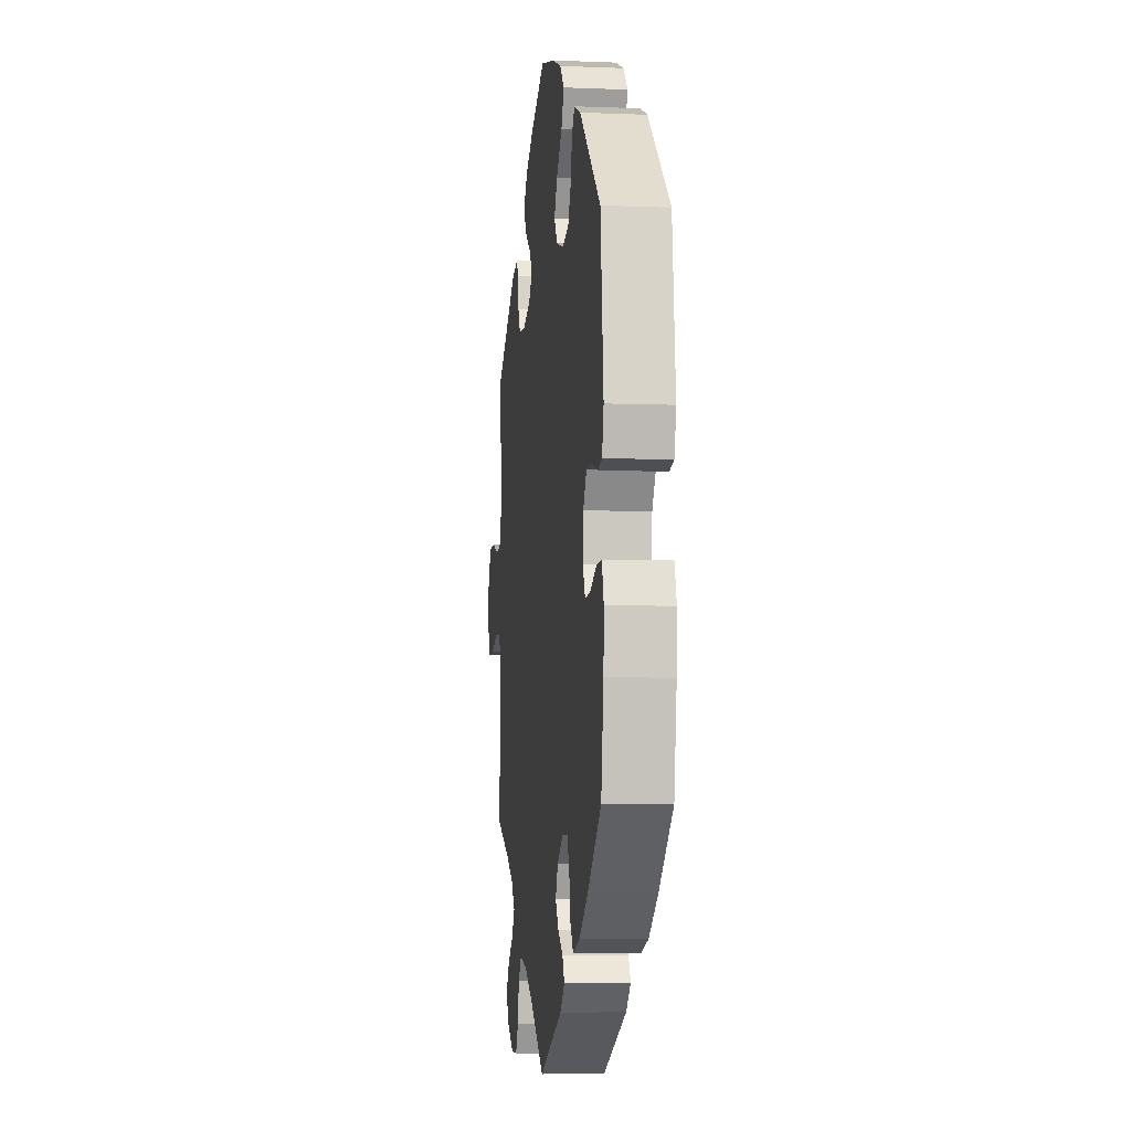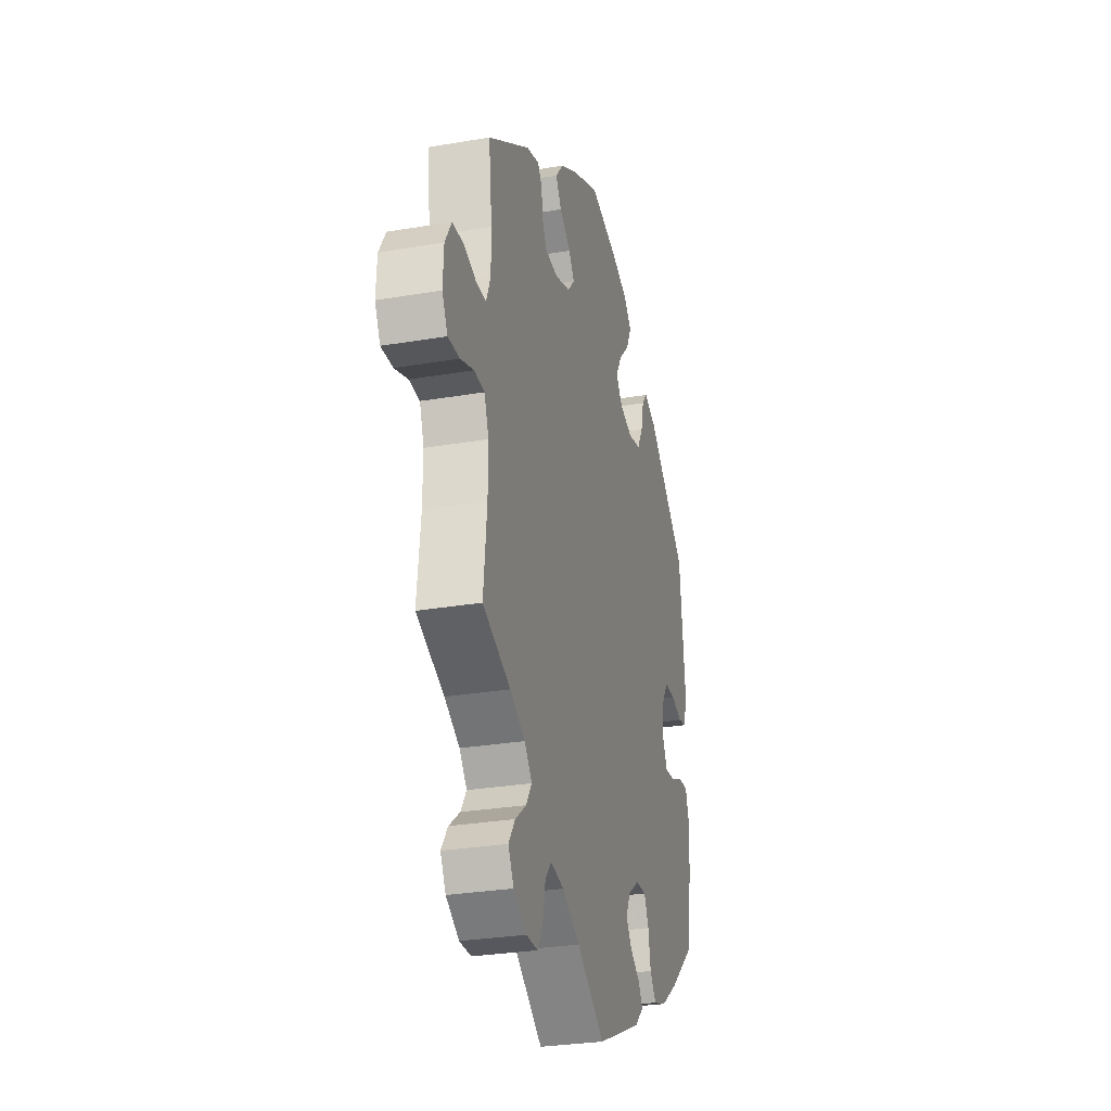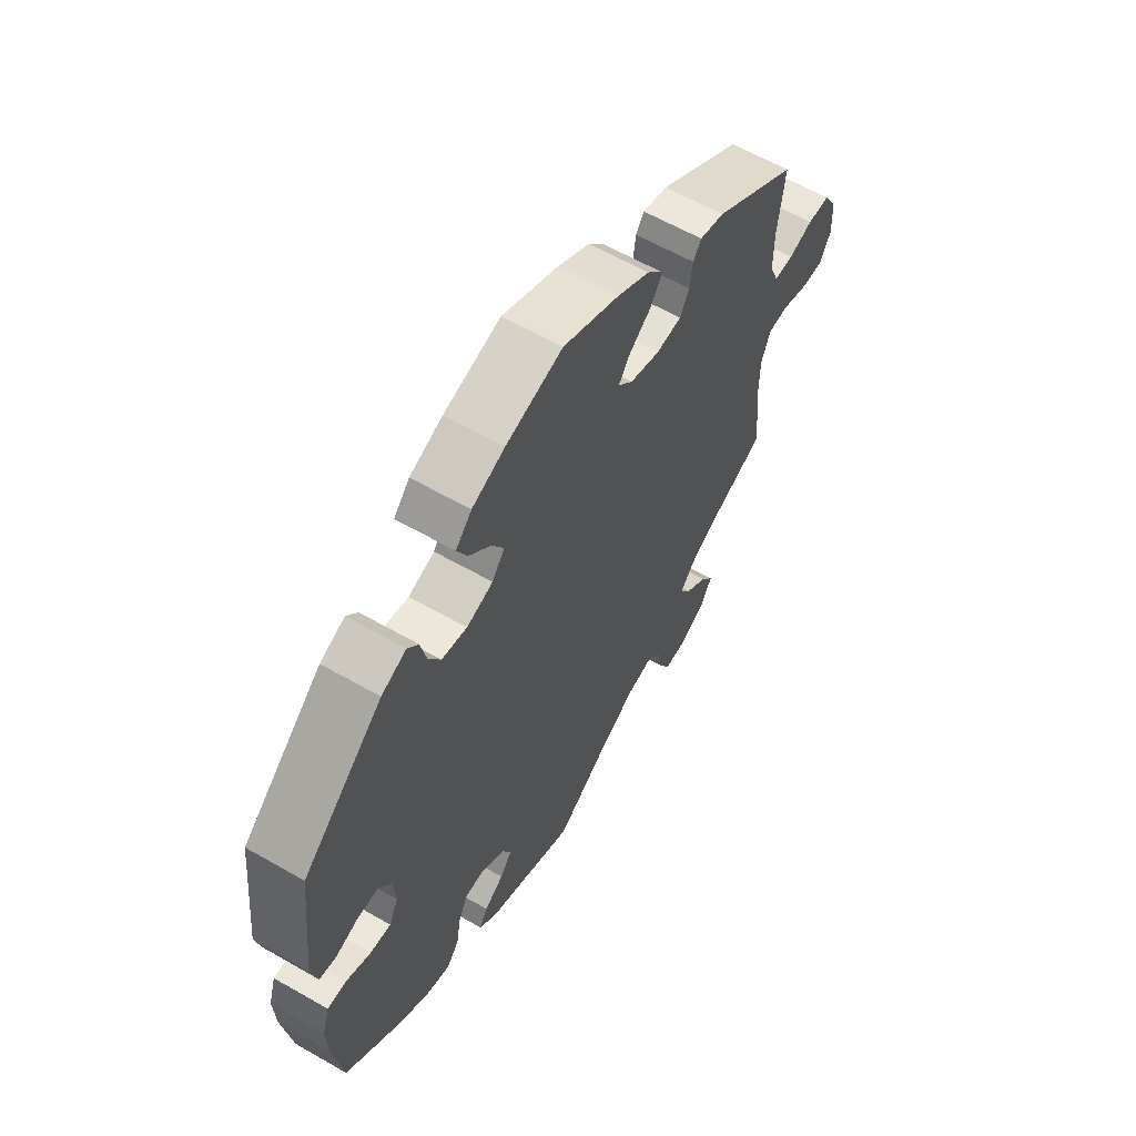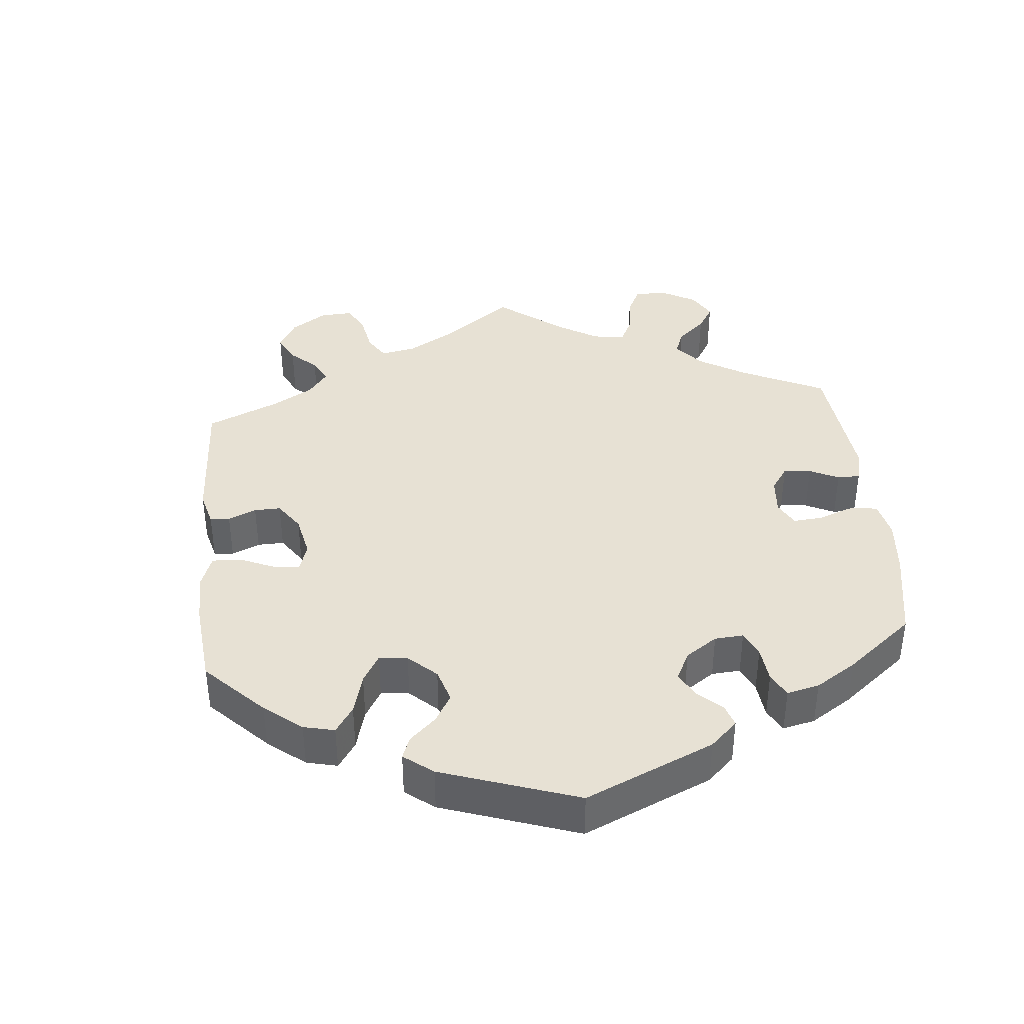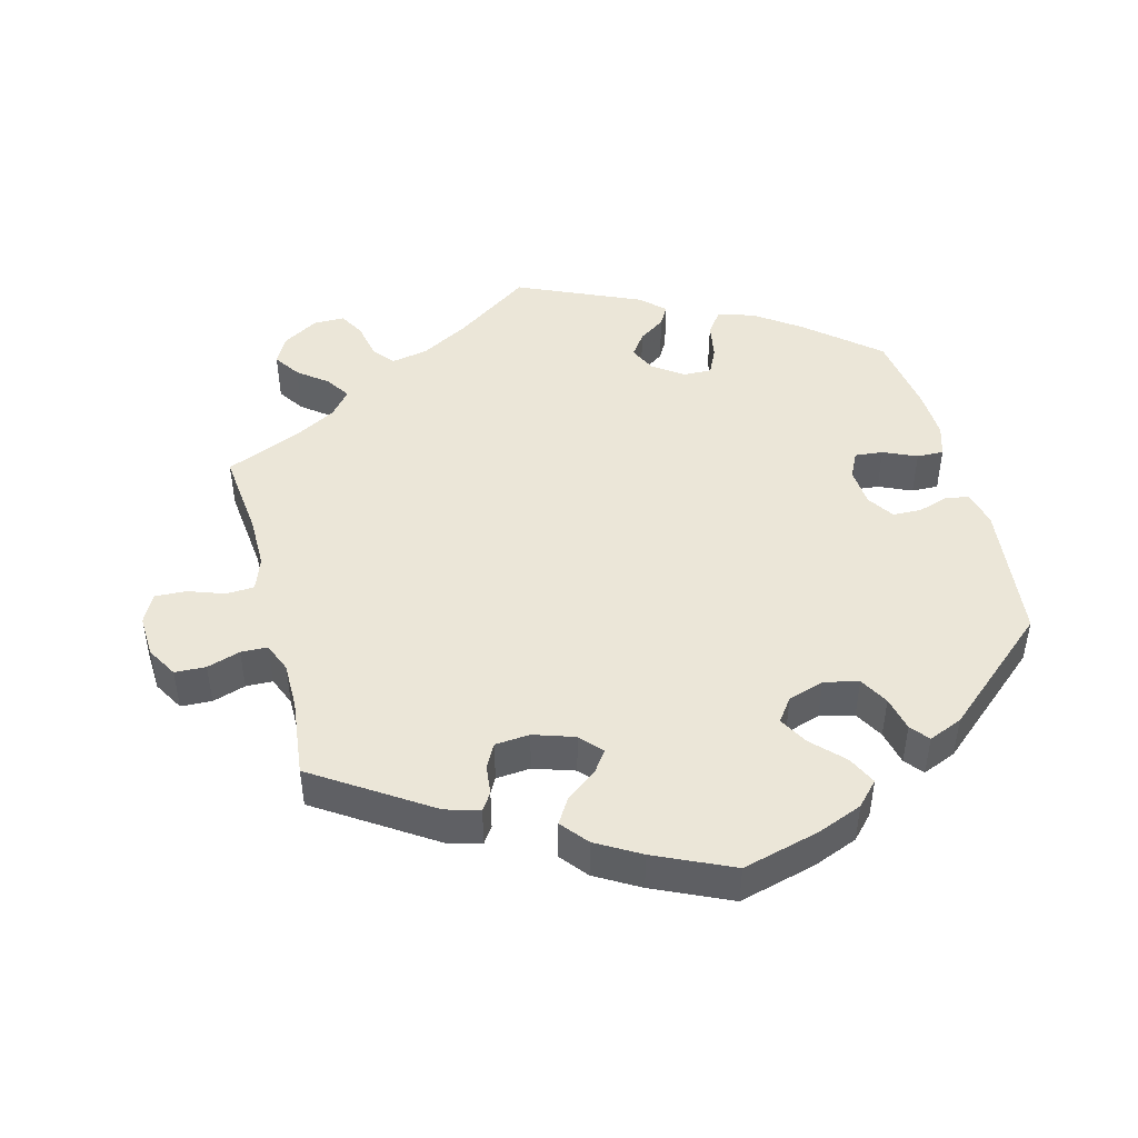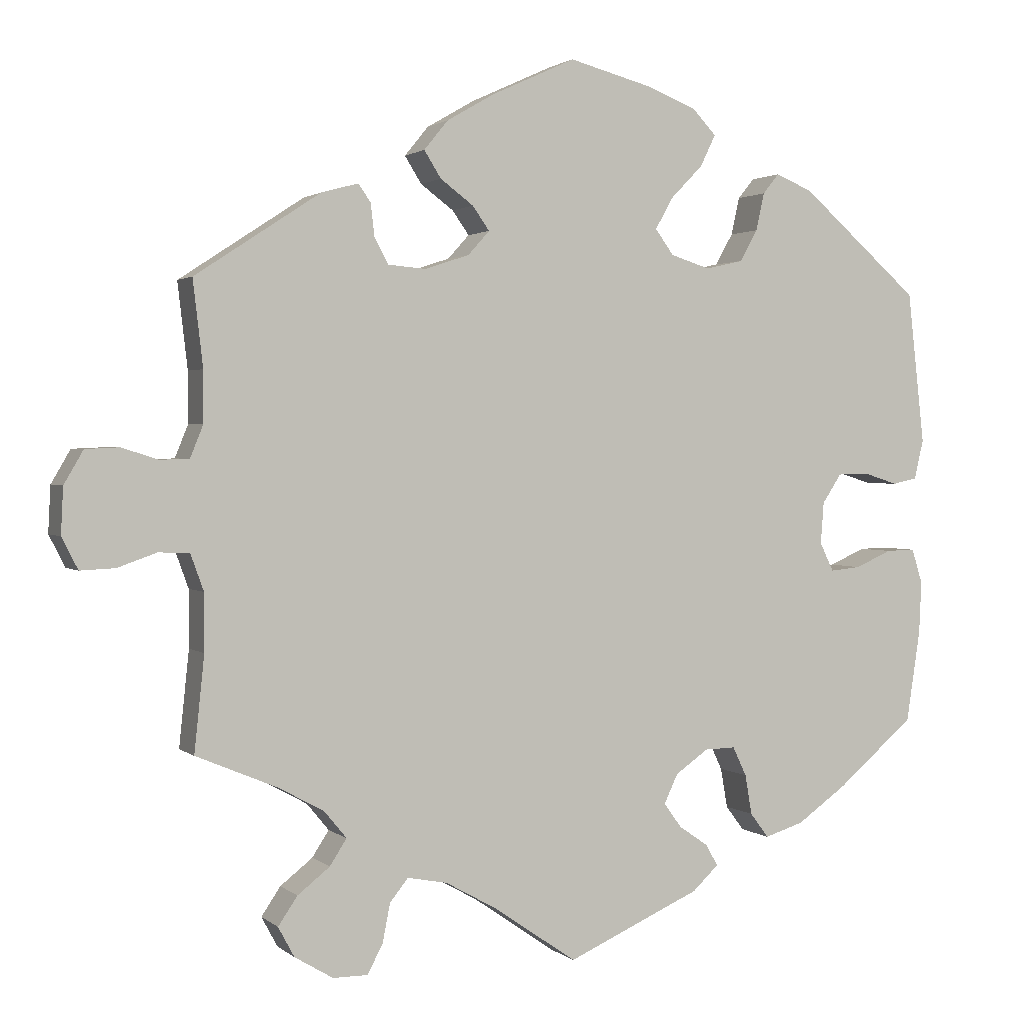
<metadata>
{"format":"obj","ext":"obj","renderer":"f3d","projection":"perspective","resolution":1024,"background":"white","views":[{"elev":-6.2,"azim":83.1,"up":"+Z"},{"elev":-28.9,"azim":-75.7,"up":"+Z"},{"elev":61.0,"azim":120.3,"up":"+Z"},{"elev":39.6,"azim":54.4,"up":"+Y"},{"elev":46.4,"azim":-14.7,"up":"+Y"},{"elev":1.7,"azim":-22.7,"up":"+Z"}]}
</metadata>
<code>
v 0.522 0.07 0.091
v 0.51 0.07 0.04
v 0.478 0.07 0.033
v 0.434 0.07 0.047
v 0.393 0.07 0.046
v 0.368 0.07 0.008
v 0.364 0.07 -0.046
v 0.382 0.07 -0.083
v 0.422 0.07 -0.079
v 0.469 0.07 -0.058
v 0.507 0.07 -0.057
v 0.521 0.07 -0.102
v 0.518 0.07 -0.17
v 0.5 0.07 -0.289
v 0.4 0.07 -0.374
v 0.335 0.07 -0.42
v 0.284 0.07 -0.436
v 0.26 0.07 -0.404
v 0.251 0.07 -0.352
v 0.233 0.07 -0.314
v 0.193 0.07 -0.315
v 0.15 0.07 -0.345
v 0.132 0.07 -0.383
v 0.155 0.07 -0.415
v 0.193 0.07 -0.441
v 0.209 0.07 -0.469
v 0.175 0.07 -0.501
v 0.001 0.07 -0.578
v -0.106 0.07 -0.504
v -0.174 0.07 -0.466
v -0.226 0.07 -0.456
v -0.25 0.07 -0.486
v -0.26 0.07 -0.537
v -0.28 0.07 -0.574
v -0.325 0.07 -0.574
v -0.375 0.07 -0.544
v -0.396 0.07 -0.505
v -0.371 0.07 -0.468
v -0.329 0.07 -0.435
v -0.307 0.07 -0.401
v -0.336 0.07 -0.366
v -0.394 0.07 -0.334
v -0.501 0.07 -0.289
v -0.488 0.07 -0.165
v -0.488 0.07 -0.091
v -0.505 0.07 -0.044
v -0.545 0.07 -0.042
v -0.596 0.07 -0.06
v -0.641 0.07 -0.062
v -0.662 0.07 -0.021
v -0.659 0.07 0.039
v -0.634 0.07 0.082
v -0.59 0.07 0.084
v -0.543 0.07 0.069
v -0.505 0.07 0.07
v -0.488 0.07 0.112
v -0.488 0.07 0.178
v -0.501 0.07 0.289
v -0.338 0.07 0.396
v -0.29 0.07 0.409
v -0.274 0.07 0.386
v -0.269 0.07 0.343
v -0.251 0.07 0.31
v -0.202 0.07 0.306
v -0.144 0.07 0.325
v -0.116 0.07 0.356
v -0.138 0.07 0.387
v -0.181 0.07 0.419
v -0.203 0.07 0.454
v -0.172 0.07 0.492
v -0.11 0.07 0.528
v -0.001 0.07 0.578
v 0.109 0.07 0.549
v 0.172 0.07 0.524
v 0.203 0.07 0.491
v 0.183 0.07 0.45
v 0.141 0.07 0.407
v 0.118 0.07 0.366
v 0.142 0.07 0.333
v 0.193 0.07 0.317
v 0.242 0.07 0.328
v 0.265 0.07 0.369
v 0.276 0.07 0.418
v 0.297 0.07 0.444
v 0.345 0.07 0.424
v 0.5 0.07 0.289
v 0.522 0 0.091
v 0.51 0 0.04
v 0.478 0 0.033
v 0.434 0 0.047
v 0.393 0 0.046
v 0.368 0 0.008
v 0.364 0 -0.046
v 0.382 0 -0.083
v 0.422 0 -0.079
v 0.469 0 -0.058
v 0.507 0 -0.057
v 0.521 0 -0.102
v 0.518 0 -0.17
v 0.5 0 -0.289
v 0.4 0 -0.374
v 0.335 0 -0.42
v 0.284 0 -0.436
v 0.26 0 -0.404
v 0.251 0 -0.352
v 0.233 0 -0.314
v 0.193 0 -0.315
v 0.15 0 -0.345
v 0.132 0 -0.383
v 0.155 0 -0.415
v 0.193 0 -0.441
v 0.209 0 -0.469
v 0.175 0 -0.501
v 0.001 0 -0.578
v -0.106 0 -0.504
v -0.174 0 -0.466
v -0.226 0 -0.456
v -0.25 0 -0.486
v -0.26 0 -0.537
v -0.28 0 -0.574
v -0.325 0 -0.574
v -0.375 0 -0.544
v -0.396 0 -0.505
v -0.371 0 -0.468
v -0.329 0 -0.435
v -0.307 0 -0.401
v -0.336 0 -0.366
v -0.394 0 -0.334
v -0.501 0 -0.289
v -0.488 0 -0.165
v -0.488 0 -0.091
v -0.505 0 -0.044
v -0.545 0 -0.042
v -0.596 0 -0.06
v -0.641 0 -0.062
v -0.662 0 -0.021
v -0.659 0 0.039
v -0.634 0 0.082
v -0.59 0 0.084
v -0.543 0 0.069
v -0.505 0 0.07
v -0.488 0 0.112
v -0.488 0 0.178
v -0.501 0 0.289
v -0.338 0 0.396
v -0.29 0 0.409
v -0.274 0 0.386
v -0.269 0 0.343
v -0.251 0 0.31
v -0.202 0 0.306
v -0.144 0 0.325
v -0.116 0 0.356
v -0.138 0 0.387
v -0.181 0 0.419
v -0.203 0 0.454
v -0.172 0 0.492
v -0.11 0 0.528
v -0.001 0 0.578
v 0.109 0 0.549
v 0.172 0 0.524
v 0.203 0 0.491
v 0.183 0 0.45
v 0.141 0 0.407
v 0.118 0 0.366
v 0.142 0 0.333
v 0.193 0 0.317
v 0.242 0 0.328
v 0.265 0 0.369
v 0.276 0 0.418
v 0.297 0 0.444
v 0.345 0 0.424
v 0.5 0 0.289
f 82 83 84 85
f 81 82 85 86
f 80 81 86 1
f 74 75 76 77
f 74 77 78
f 73 74 78
f 72 73 78
f 71 72 78
f 70 71 78 79
f 67 68 69 70
f 66 67 70 79
f 59 60 61 62
f 57 58 59 62
f 56 57 62 63
f 55 56 63 64
f 51 52 53 54
f 51 54 55
f 50 51 55
f 47 48 49 50
f 46 47 50 55
f 45 46 55 64
f 42 43 44
f 41 42 44 45
f 40 41 45 64
f 36 37 38 39
f 36 39 40
f 35 36 40
f 32 33 34 35
f 31 32 35 40
f 30 31 40 64
f 26 27 28 29
f 24 25 26 29
f 23 24 29 30
f 22 23 30 64
f 16 17 18 19
f 16 19 20
f 15 16 20
f 14 15 20
f 13 14 20 21
f 9 10 11 12
f 8 9 12 13
f 1 2 3 4
f 1 4 5
f 80 1 5
f 65 66 79 80
f 65 80 5 6
f 21 22 64 65
f 21 65 6 7
f 8 13 21
f 7 8 21
f 171 170 169 168
f 172 171 168 167
f 87 172 167 166
f 163 162 161 160
f 164 163 160
f 164 160 159
f 164 159 158
f 164 158 157
f 165 164 157 156
f 156 155 154 153
f 165 156 153 152
f 148 147 146 145
f 148 145 144 143
f 149 148 143 142
f 150 149 142 141
f 140 139 138 137
f 141 140 137
f 141 137 136
f 136 135 134 133
f 141 136 133 132
f 150 141 132 131
f 130 129 128
f 131 130 128 127
f 150 131 127 126
f 125 124 123 122
f 126 125 122
f 126 122 121
f 121 120 119 118
f 126 121 118 117
f 150 126 117 116
f 115 114 113 112
f 115 112 111 110
f 116 115 110 109
f 150 116 109 108
f 105 104 103 102
f 106 105 102
f 106 102 101
f 106 101 100
f 107 106 100 99
f 98 97 96 95
f 99 98 95 94
f 90 89 88 87
f 91 90 87
f 91 87 166
f 166 165 152 151
f 92 91 166 151
f 151 150 108 107
f 93 92 151 107
f 107 99 94
f 107 94 93
f 1 87 88 2
f 2 88 89 3
f 3 89 90 4
f 4 90 91 5
f 5 91 92 6
f 6 92 93 7
f 7 93 94 8
f 8 94 95 9
f 9 95 96 10
f 10 96 97 11
f 11 97 98 12
f 12 98 99 13
f 13 99 100 14
f 14 100 101 15
f 15 101 102 16
f 16 102 103 17
f 17 103 104 18
f 18 104 105 19
f 19 105 106 20
f 20 106 107 21
f 21 107 108 22
f 22 108 109 23
f 23 109 110 24
f 24 110 111 25
f 25 111 112 26
f 26 112 113 27
f 27 113 114 28
f 28 114 115 29
f 29 115 116 30
f 30 116 117 31
f 31 117 118 32
f 32 118 119 33
f 33 119 120 34
f 34 120 121 35
f 35 121 122 36
f 36 122 123 37
f 37 123 124 38
f 38 124 125 39
f 39 125 126 40
f 40 126 127 41
f 41 127 128 42
f 42 128 129 43
f 43 129 130 44
f 44 130 131 45
f 45 131 132 46
f 46 132 133 47
f 47 133 134 48
f 48 134 135 49
f 49 135 136 50
f 50 136 137 51
f 51 137 138 52
f 52 138 139 53
f 53 139 140 54
f 54 140 141 55
f 55 141 142 56
f 56 142 143 57
f 57 143 144 58
f 58 144 145 59
f 59 145 146 60
f 60 146 147 61
f 61 147 148 62
f 62 148 149 63
f 63 149 150 64
f 64 150 151 65
f 65 151 152 66
f 66 152 153 67
f 67 153 154 68
f 68 154 155 69
f 69 155 156 70
f 70 156 157 71
f 71 157 158 72
f 72 158 159 73
f 73 159 160 74
f 74 160 161 75
f 75 161 162 76
f 76 162 163 77
f 77 163 164 78
f 78 164 165 79
f 79 165 166 80
f 80 166 167 81
f 81 167 168 82
f 82 168 169 83
f 83 169 170 84
f 84 170 171 85
f 85 171 172 86
f 86 172 87 1

</code>
